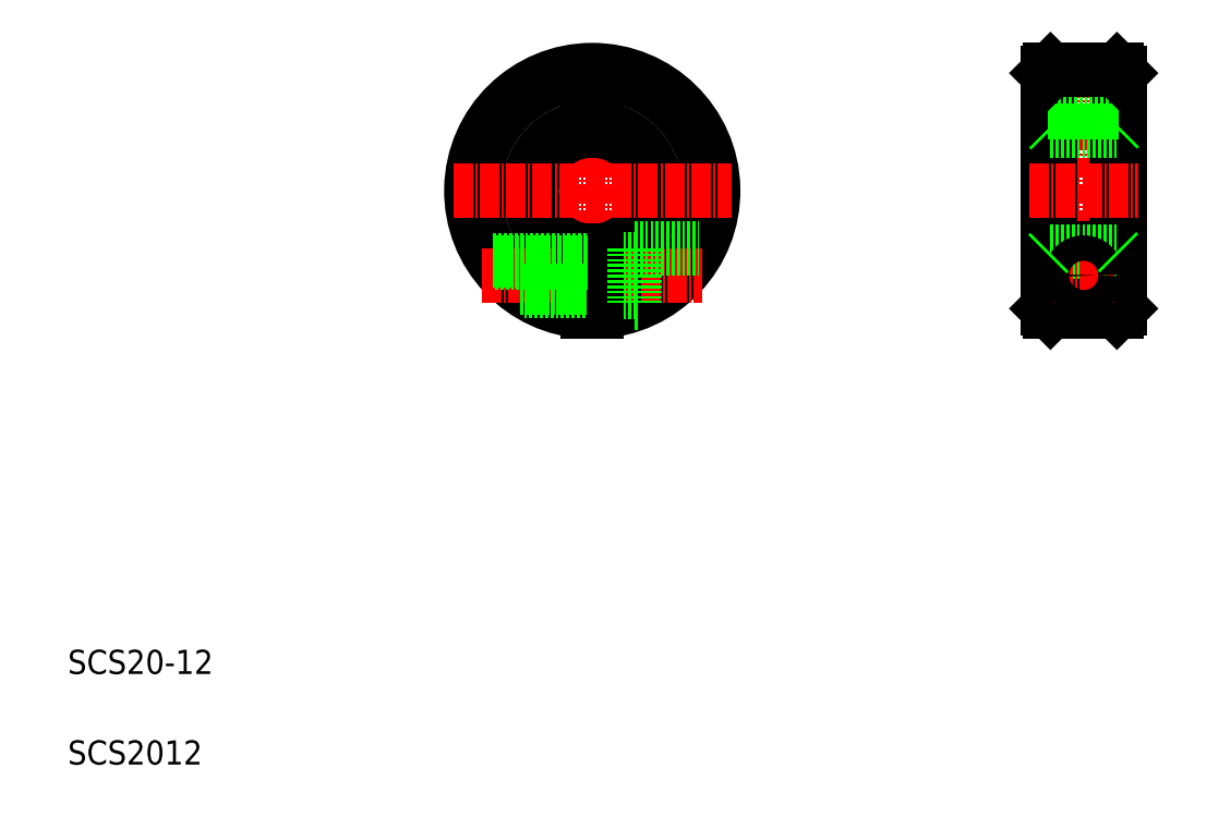
<metadata>
{"format":"dxf","ext":"dxf","renderer":"ezdxf+matplotlib","layout":"modelspace","background":"white","min_lineweight":24,"dpi":150}
</metadata>
<code>
0
SECTION
2
ENTITIES
0
LINE
8
CENTER
10
96.78
20
128
30
0
11
96.78
21
82.01
31
0
0
ARC
8
0
10
96.78
20
105
30
0
40
10
50
274.3
51
85.7
0
ARC
8
0
10
96.78
20
105
30
0
40
10.5
50
274.1
51
85.9
0
ARC
8
0
10
96.78
20
105
30
0
40
10.5
50
94.1
51
265.9
0
ARC
8
0
10
96.78
20
105
30
0
40
10
50
94.3
51
265.7
0
ARC
8
0
10
96.78
20
105
30
0
40
20
50
272.1
51
267.9
0
ARC
8
0
10
96.78
20
105
30
0
40
19.5
50
272.2
51
267.8
0
TEXT
8
0
10
10
20
25
30
0
40
4
1
SCS20-12
0
TEXT
8
0
10
10
20
10
30
0
40
4
1
SCS2012
0
LINE
8
CENTER
10
78.53
20
91.01
30
0
11
115
21
91.01
31
0
0
LINE
8
0
10
97.53
20
93.76
30
0
11
103.8
21
93.76
31
0
0
LINE
8
0
10
97.53
20
88.26
30
0
11
103.8
21
88.26
31
0
0
LINE
8
0
10
97.53
20
95.04
30
0
11
97.53
21
85.02
31
0
0
LINE
8
0
10
96.03
20
95.04
30
0
11
96.03
21
85.02
31
0
0
LINE
8
0
10
85.48
20
88.51
30
0
11
96.03
21
88.51
31
0
0
LINE
8
0
10
84.91
20
88.91
30
0
11
96.03
21
88.91
31
0
0
LINE
8
0
10
80.71
20
93.11
30
0
11
96.03
21
93.11
31
0
0
LINE
8
0
10
80.42
20
93.51
30
0
11
96.03
21
93.51
31
0
0
LINE
8
0
10
103.8
20
95.51
30
0
11
103.8
21
86.51
31
0
0
LINE
8
0
10
103.8
20
86.51
30
0
11
104.4
21
86.51
31
0
0
LINE
8
0
10
103.8
20
95.51
30
0
11
114.4
21
95.51
31
0
0
LINE
8
CENTER
10
73.78
20
105
30
0
11
119.8
21
105
31
0
0
LINE
8
0
10
96.03
20
118
30
0
11
97.53
21
118
31
0
0
LINE
8
0
10
96.03
20
118
30
0
11
96.03
21
115
31
0
0
LINE
8
0
10
97.53
20
118
30
0
11
97.53
21
115
31
0
0
LINE
8
CENTER
10
178.1
20
128
30
0
11
178.1
21
82.01
31
0
0
LINE
8
0
10
172.1
20
124.5
30
0
11
172.1
21
85.51
31
0
0
LINE
8
0
10
184.1
20
124.5
30
0
11
184.1
21
85.51
31
0
0
LINE
8
0
10
172.6
20
125
30
0
11
172.6
21
85.01
31
0
0
LINE
8
0
10
183.6
20
125
30
0
11
183.6
21
85.01
31
0
0
CIRCLE
8
0
10
178.1
20
91.01
30
0
40
4.5
0
CIRCLE
8
0
10
178.1
20
91.01
30
0
40
2.5
0
CIRCLE
8
0
10
178.1
20
91.01
30
0
40
2.75
0
LINE
8
0
10
172.6
20
85.01
30
0
11
183.6
21
85.01
31
0
0
LINE
8
0
10
172.6
20
85.01
30
0
11
172.1
21
85.51
31
0
0
LINE
8
0
10
183.6
20
85.01
30
0
11
184.1
21
85.51
31
0
0
LINE
8
0
10
172.6
20
95.01
30
0
11
183.6
21
95.01
31
0
0
LINE
8
CENTER
10
173.1
20
91.01
30
0
11
183.1
21
91.01
31
0
0
CIRCLE
8
0
10
178.1
20
91.01
30
0
40
2.1
0
LINE
8
0
10
172.1
20
94.51
30
0
11
172.6
21
95.01
31
0
0
LINE
8
0
10
183.6
20
95.01
30
0
11
184.1
21
94.51
31
0
0
LINE
8
CENTER
10
169.1
20
105
30
0
11
187.1
21
105
31
0
0
LINE
8
0
10
172.6
20
115
30
0
11
183.6
21
115
31
0
0
LINE
8
0
10
172.1
20
118
30
0
11
184.1
21
118
31
0
0
LINE
8
0
10
172.6
20
115
30
0
11
172.1
21
115.5
31
0
0
LINE
8
0
10
183.6
20
105
30
0
11
183.6
21
105
31
0
0
LINE
8
0
10
184.1
20
115.5
30
0
11
183.6
21
115
31
0
0
LINE
8
0
10
183.6
20
115
30
0
11
183.6
21
115
31
0
0
LINE
8
0
10
172.6
20
125
30
0
11
183.6
21
125
31
0
0
LINE
8
0
10
172.1
20
124.5
30
0
11
172.6
21
125
31
0
0
LINE
8
0
10
183.6
20
125
30
0
11
184.1
21
124.5
31
0
0
ENDSEC
0
EOF

</code>
